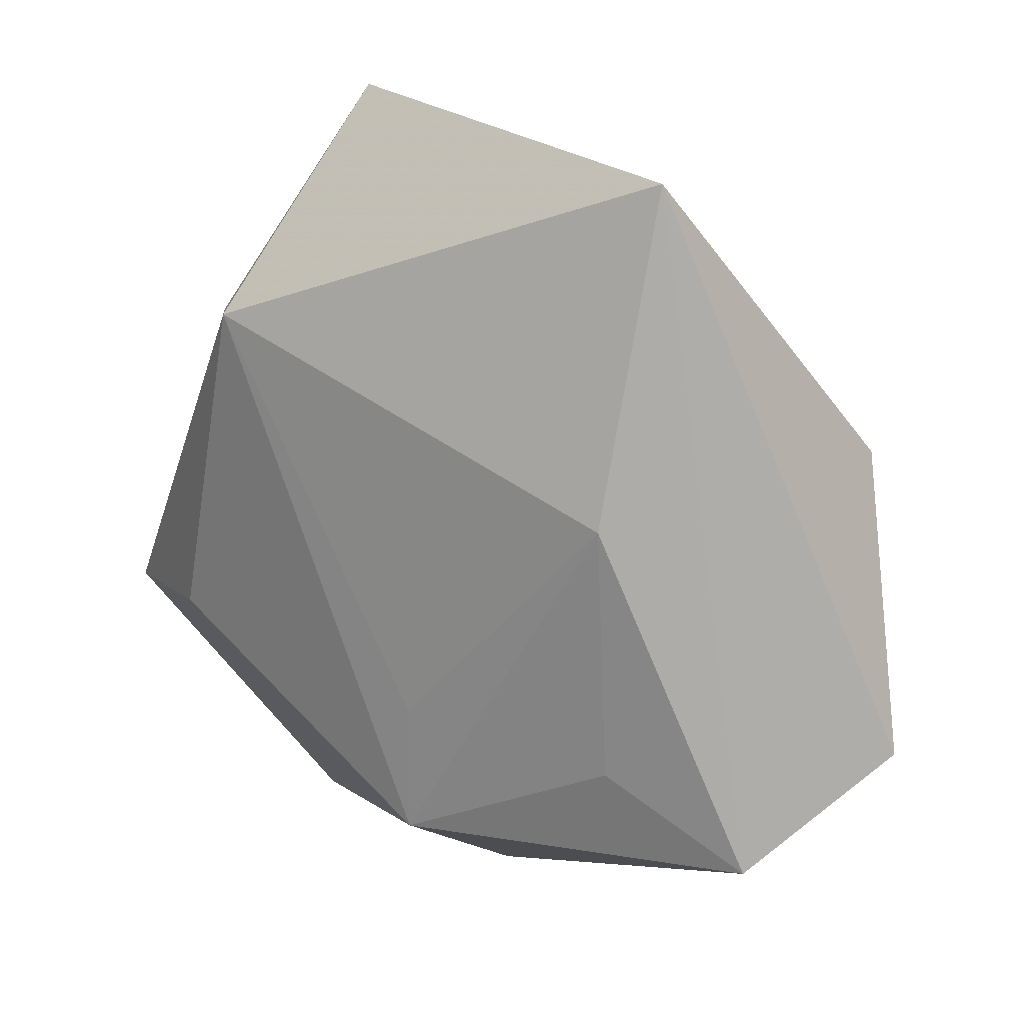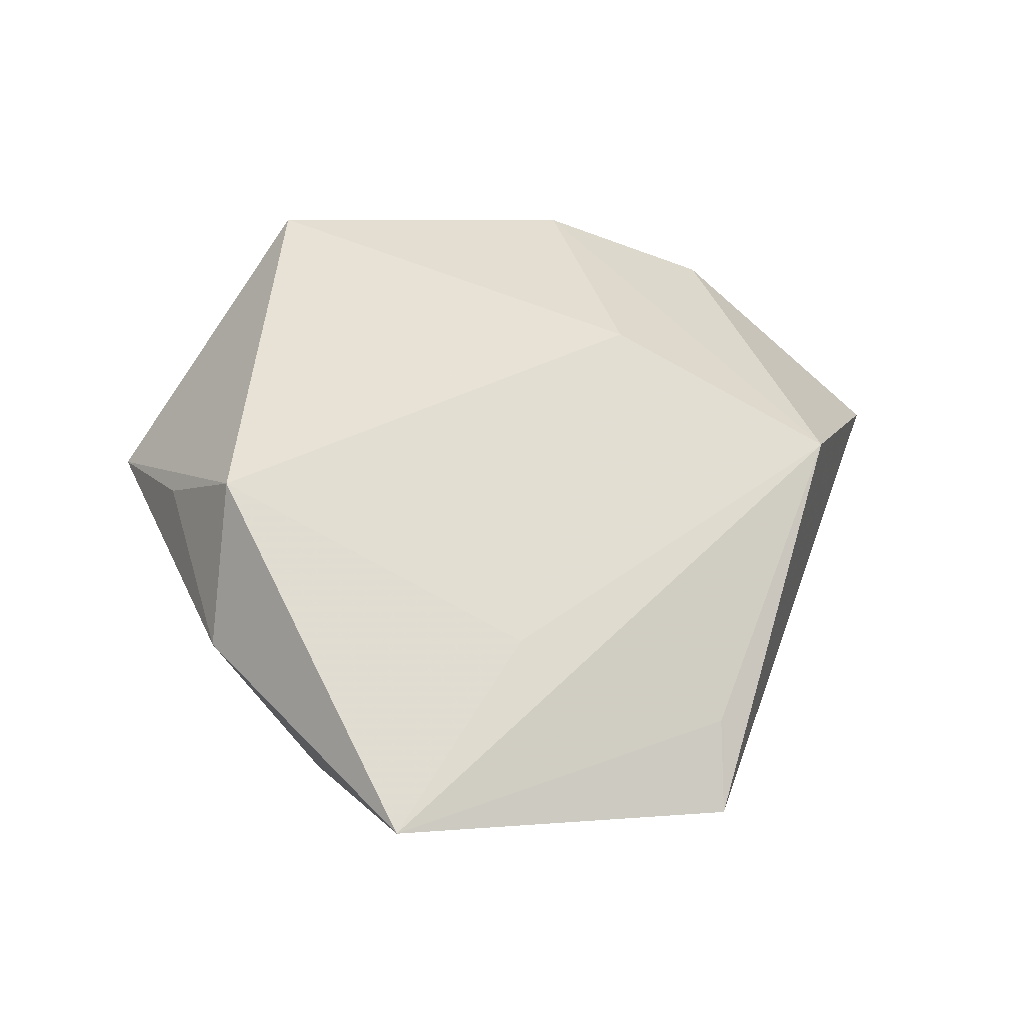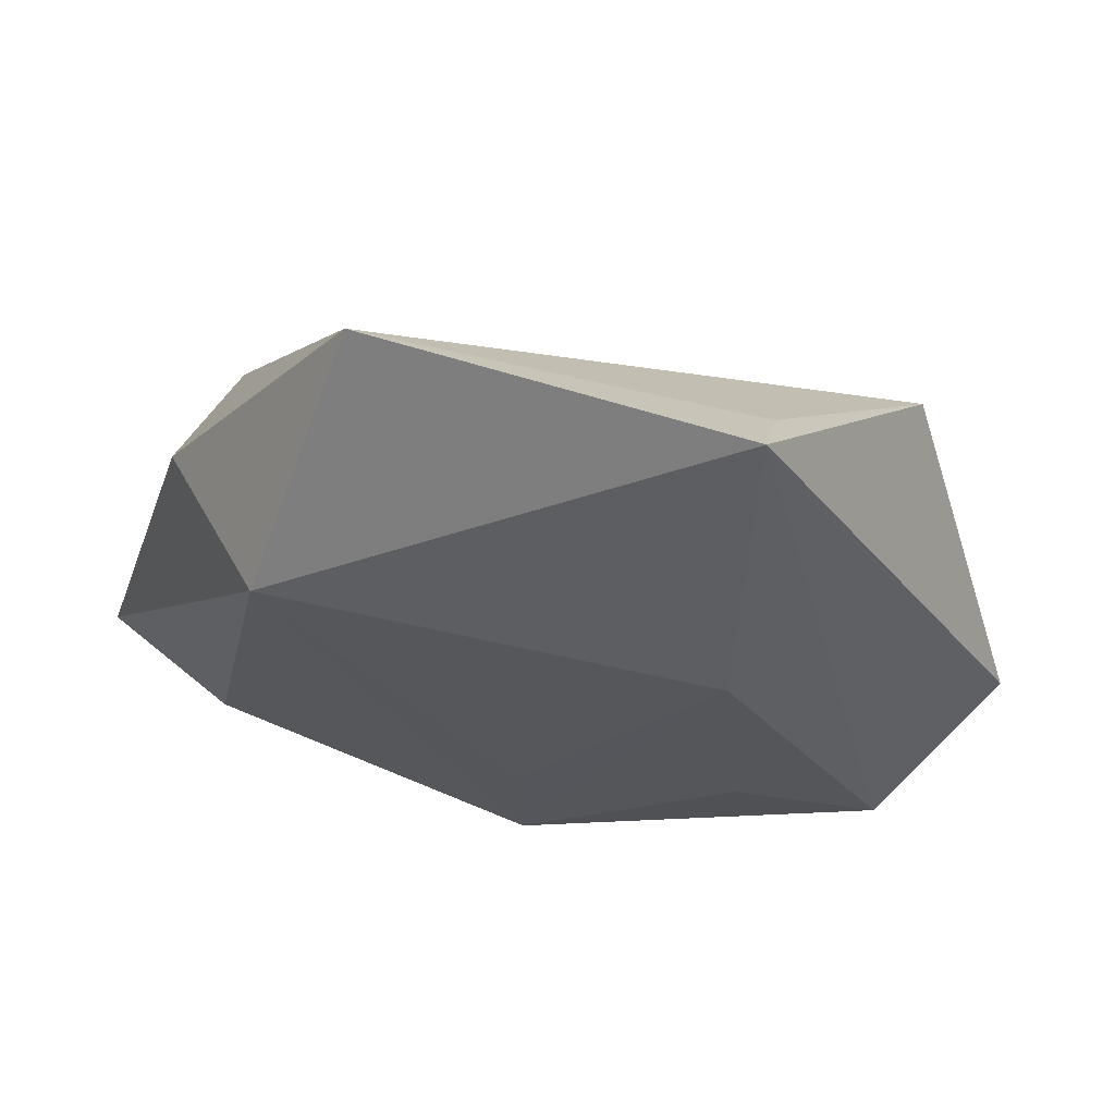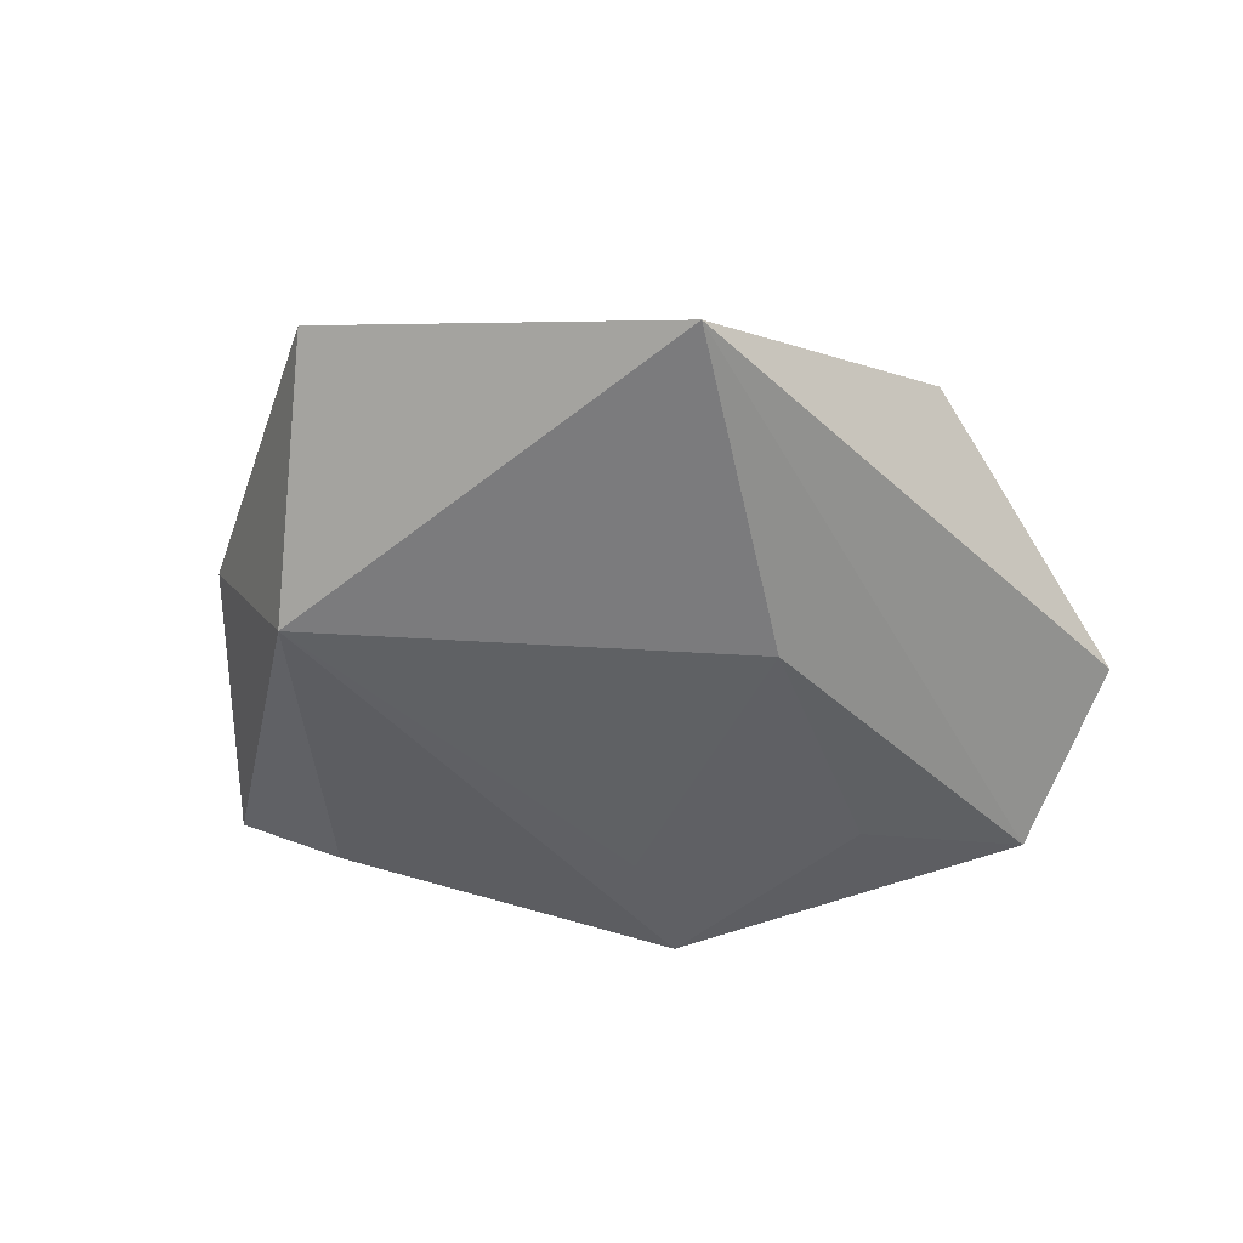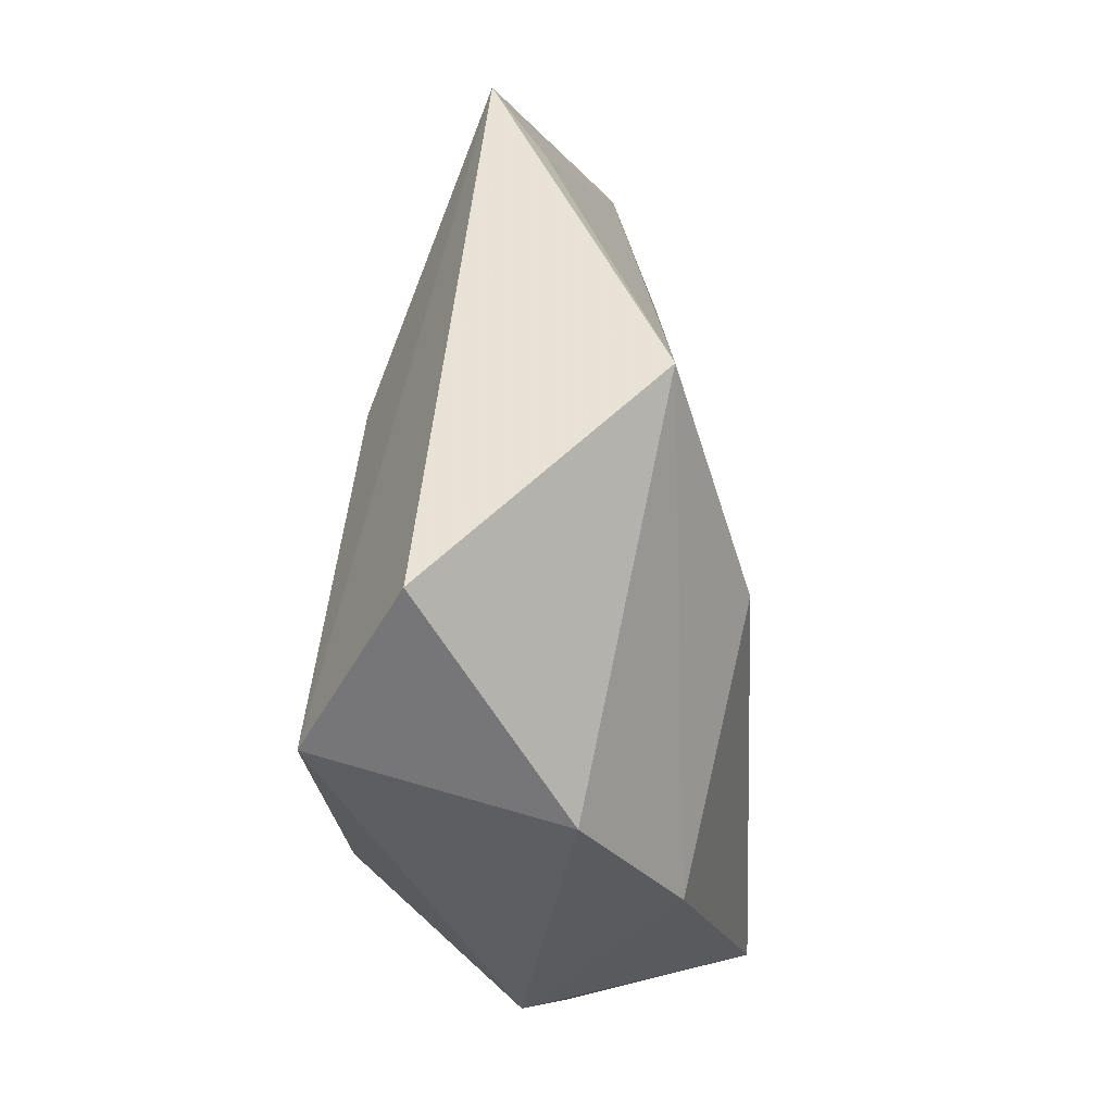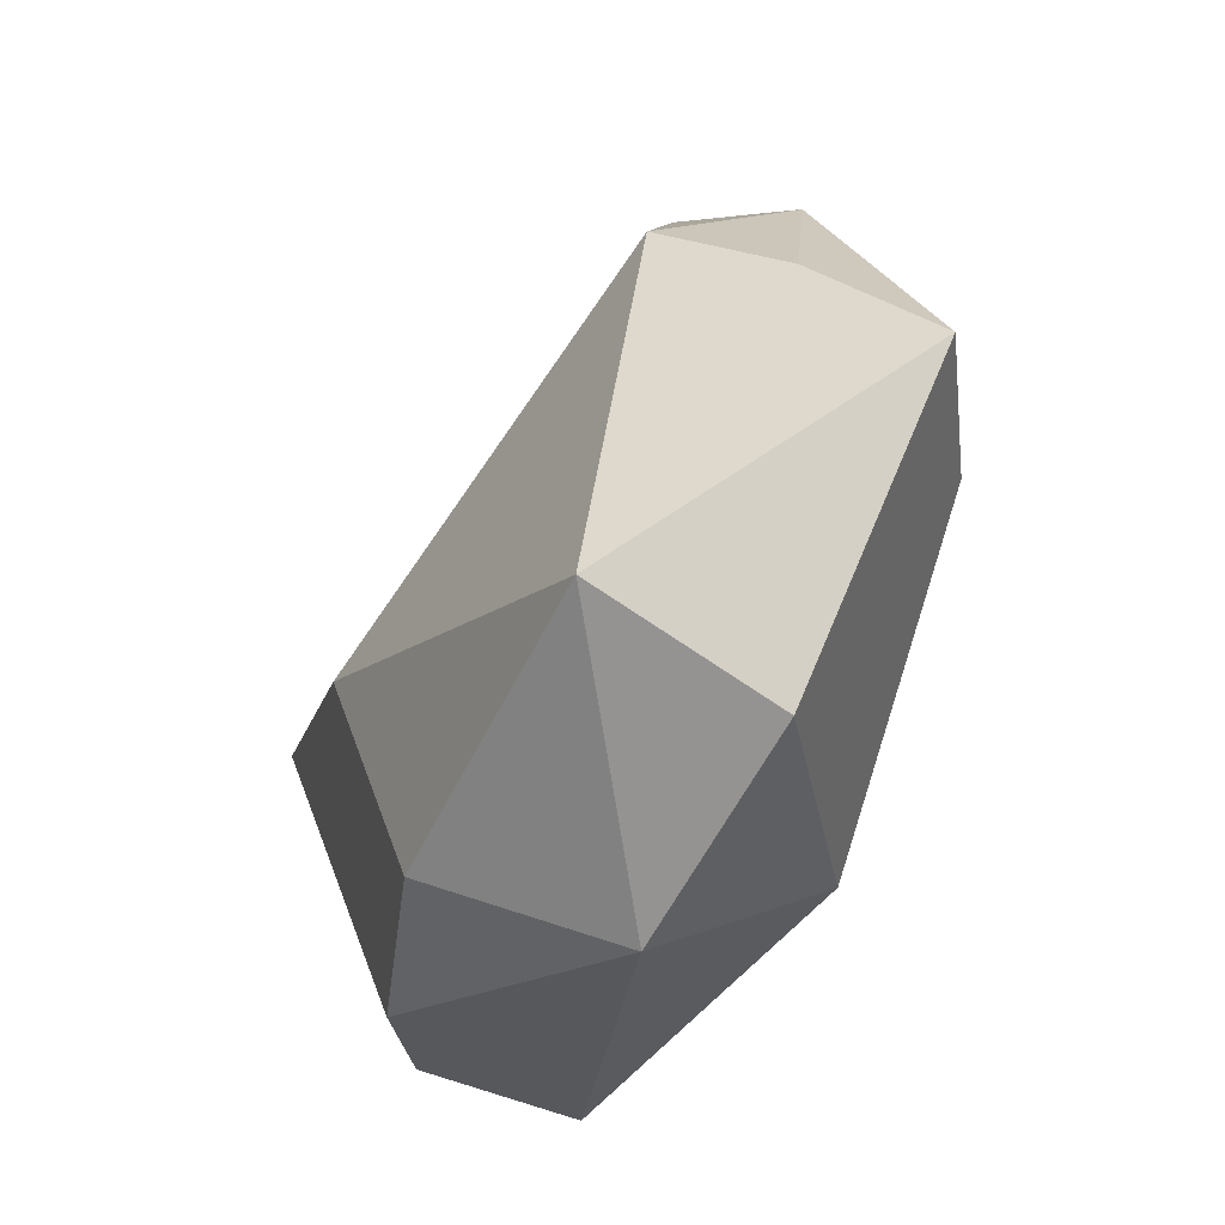
<metadata>
{"format":"obj","ext":"obj","renderer":"f3d","projection":"perspective","resolution":1024,"background":"white","views":[{"elev":30.4,"azim":-152.4,"up":"+Y"},{"elev":50.8,"azim":172.4,"up":"+Z"},{"elev":70.8,"azim":-174.4,"up":"+Y"},{"elev":-37.9,"azim":-165.8,"up":"+Z"},{"elev":-13.9,"azim":-80.0,"up":"+Y"},{"elev":-56.7,"azim":61.0,"up":"+Y"}]}
</metadata>
<code>
v 0.02502 0.02837 -0.01395
v -0.002237 -0.03996 -0.003012
v 0.01707 0.04903 0.003256
v -0.01121 -0.03098 0.01378
v -0.01992 0.03908 0.002611
v -0.03641 -0.02042 -0.01613
v 0.03543 0.02023 0.001189
v -0.01866 0.01473 -0.01499
v 0.03159 -0.008014 -0.01467
v 0.001276 -0.01068 -0.0188
v 0.022 -0.03298 0.01611
v -0.03557 0.01272 0.01667
v -0.02132 -0.01208 -0.01771
v -0.01903 0.04727 -0.003041
v 0.03184 0.00825 0.01513
v 0.0005009 -0.02444 -0.02047
v 0.00131 0.0307 0.01003
v 0.0388 -0.0001868 0.004884
v 0.04517 -0.01386 -0.004675
v -0.04755 -0.009175 -0.00435
v -0.01496 -0.00352 0.02078
v -0.02873 -0.02674 0.006913
v 0.0214 -0.03739 -0.002867
f 11 23 19
f 19 23 9
f 1 14 3
f 1 19 9
f 11 21 4
f 21 12 4
f 4 12 22
f 11 19 15
f 15 21 11
f 3 12 17
f 17 12 21
f 17 15 3
f 21 15 17
f 3 14 5
f 5 12 3
f 14 12 5
f 20 14 6
f 20 12 14
f 6 22 20
f 22 12 20
f 9 23 16
f 16 1 9
f 10 1 16
f 7 1 3
f 19 1 7
f 3 15 7
f 6 14 8
f 14 1 8
f 8 1 10
f 10 16 8
f 2 4 22
f 2 22 6
f 2 23 11
f 11 4 2
f 6 16 2
f 2 16 23
f 18 15 19
f 19 7 18
f 18 7 15
f 13 16 6
f 6 8 13
f 13 8 16

</code>
